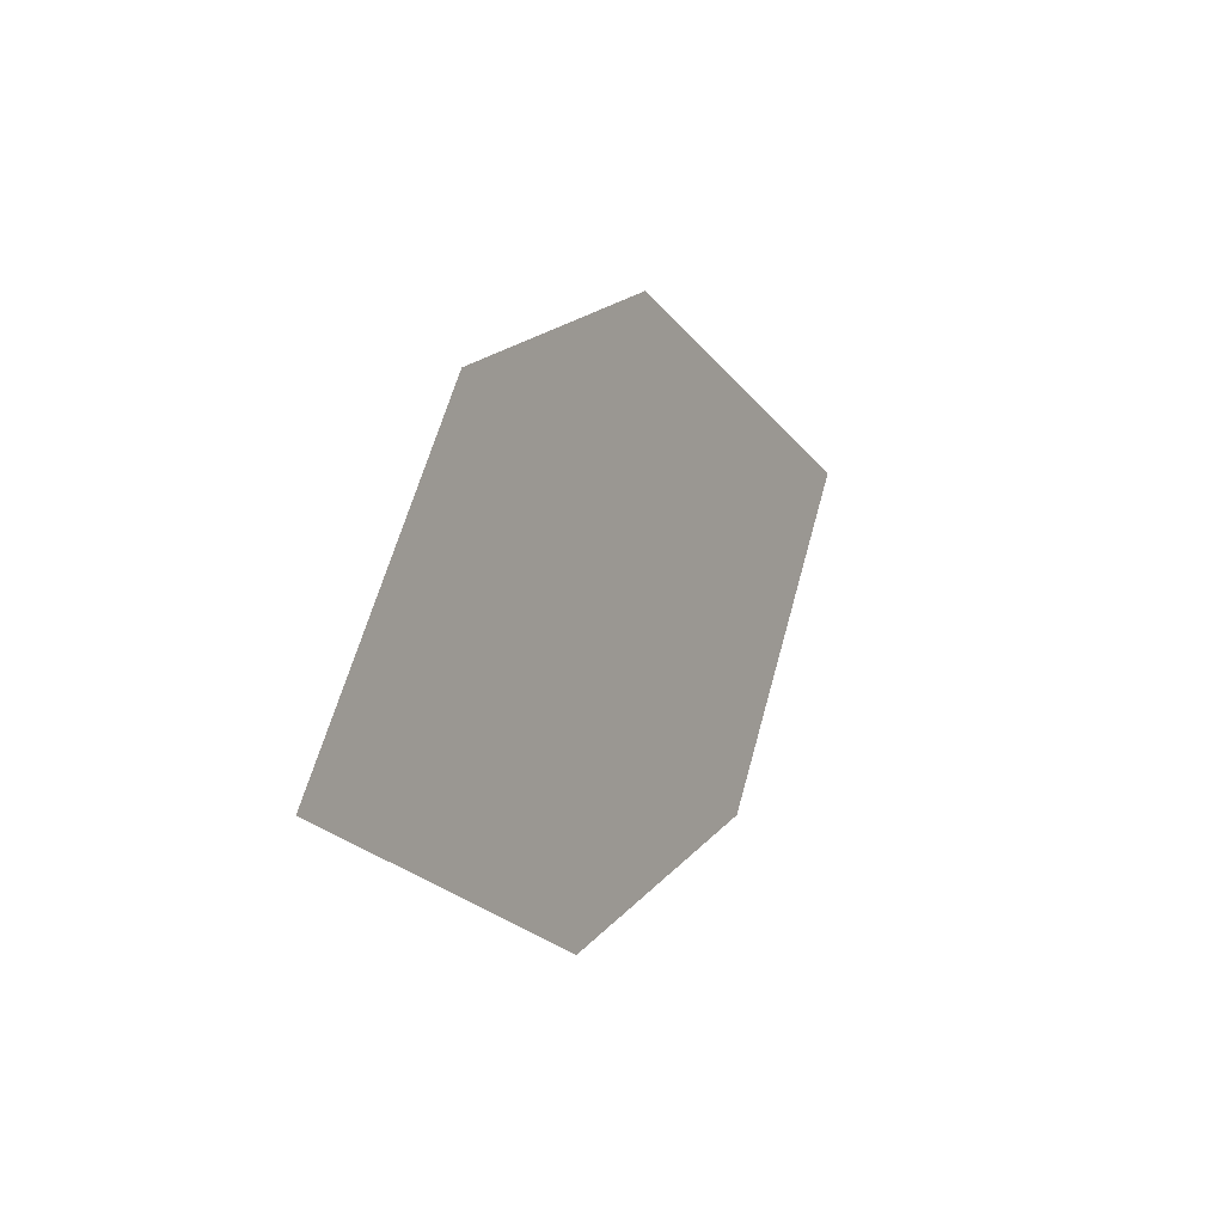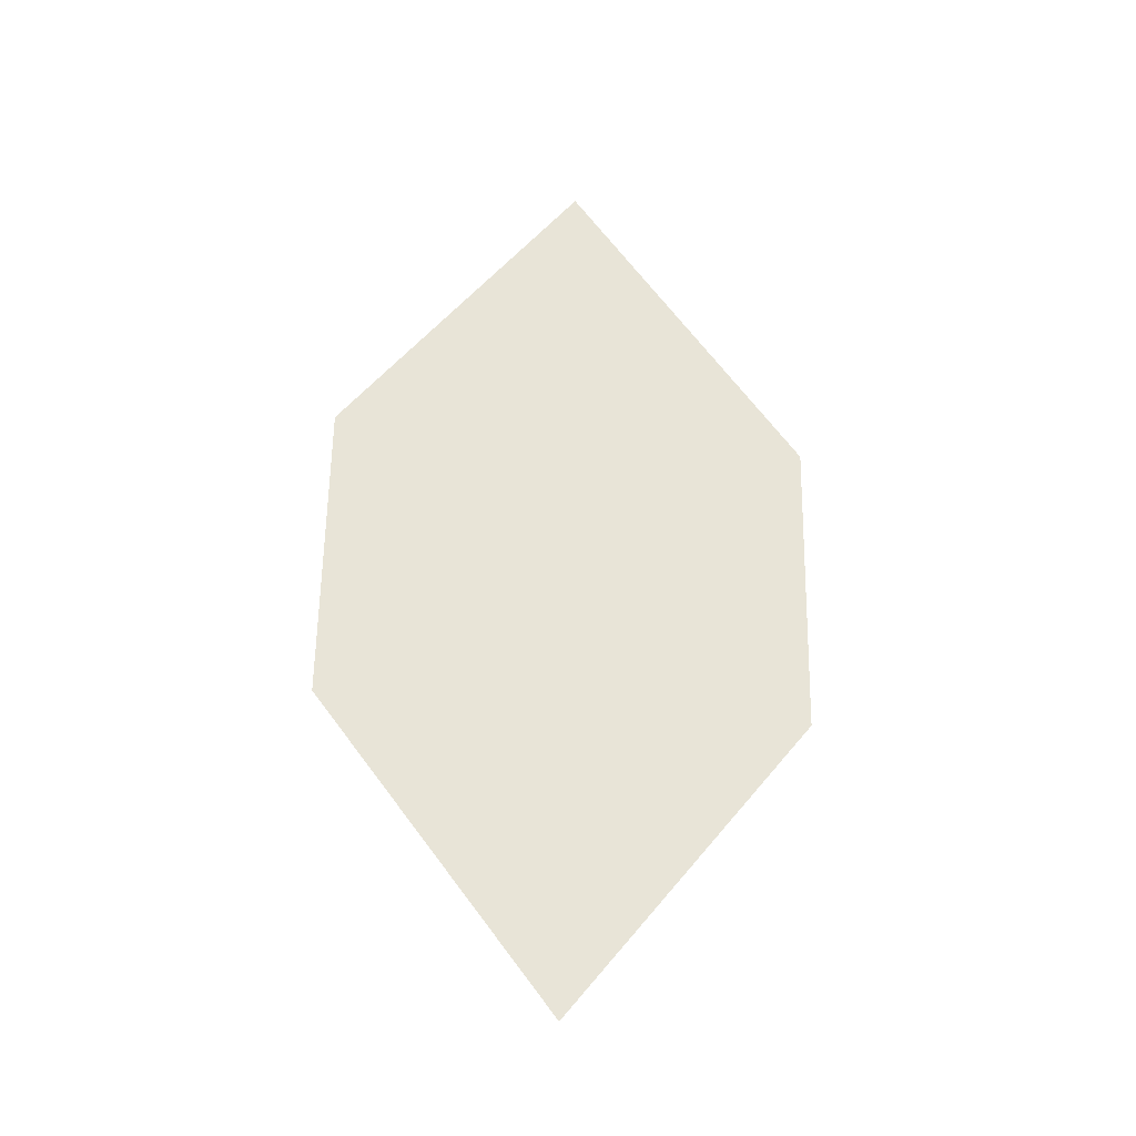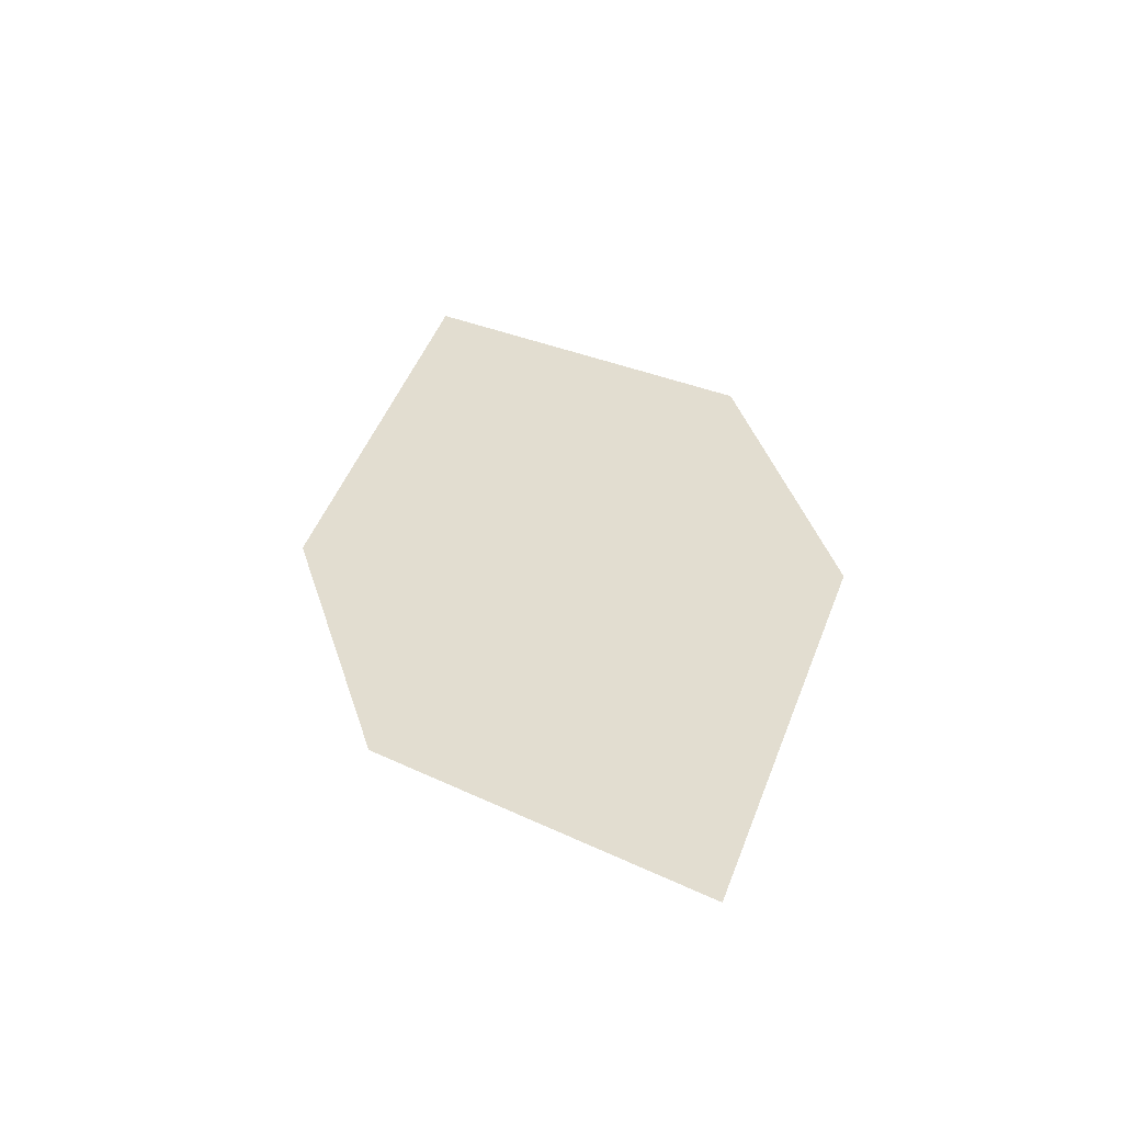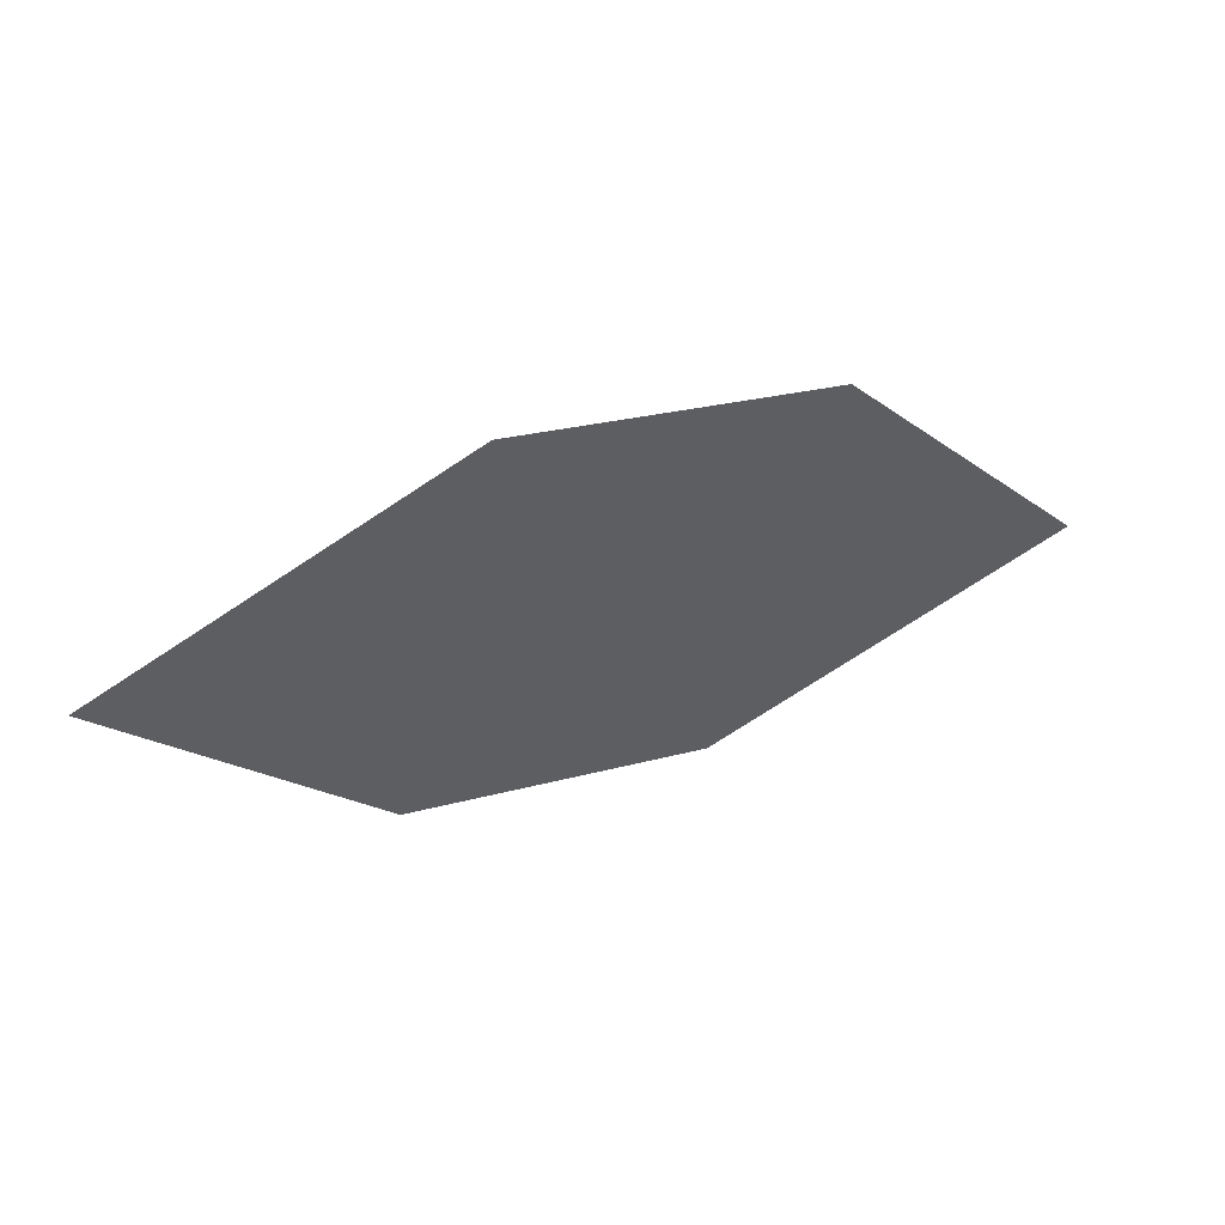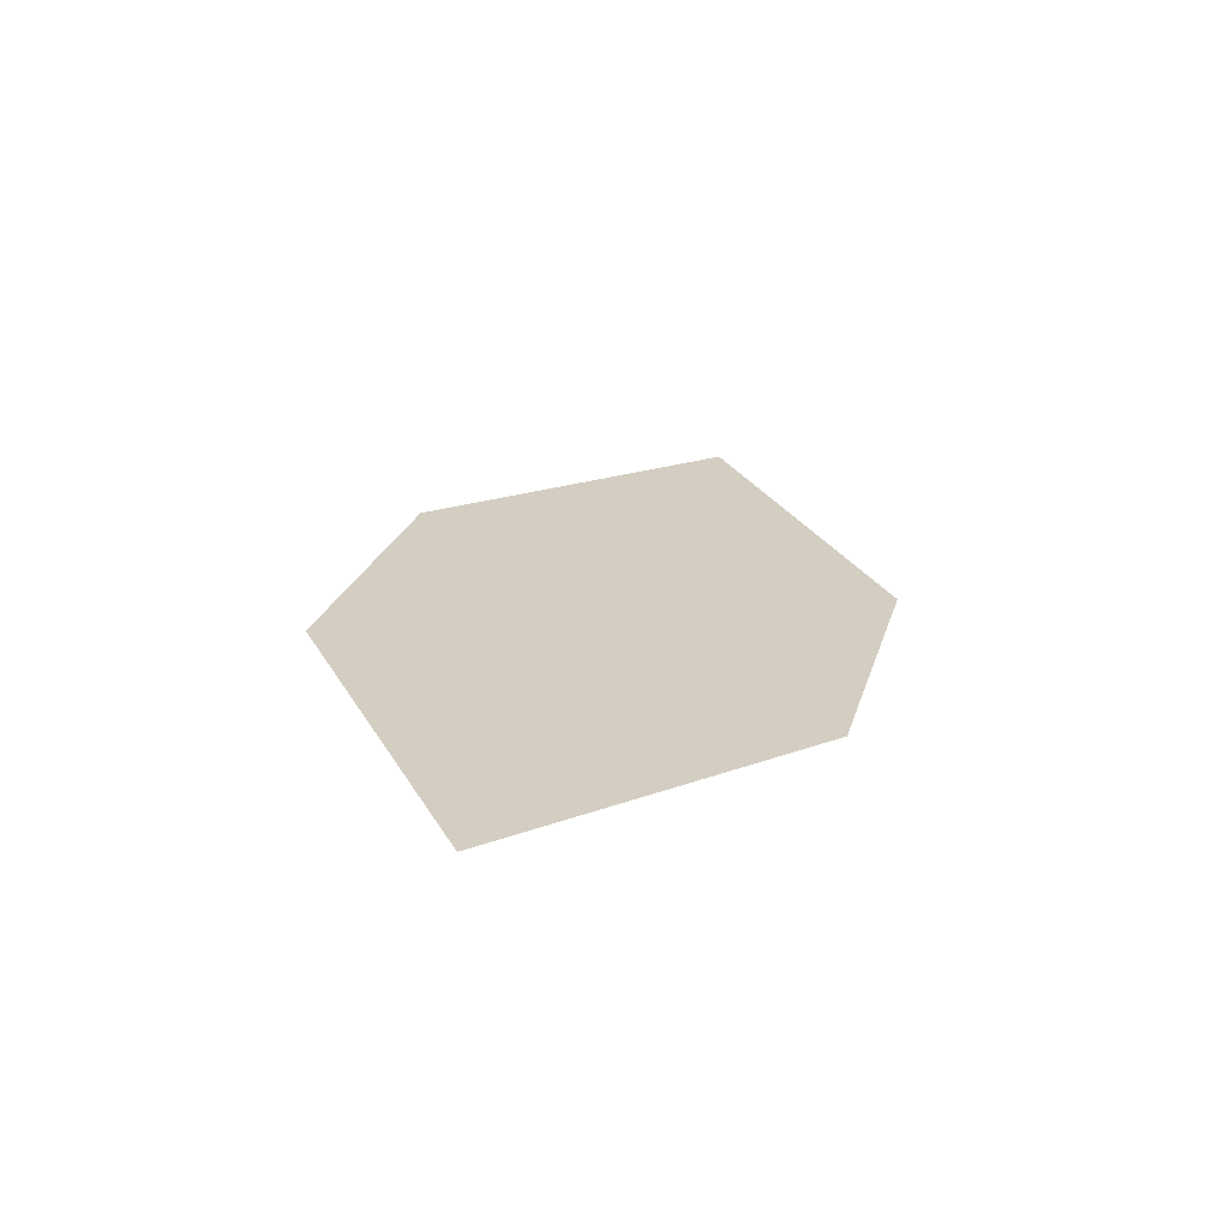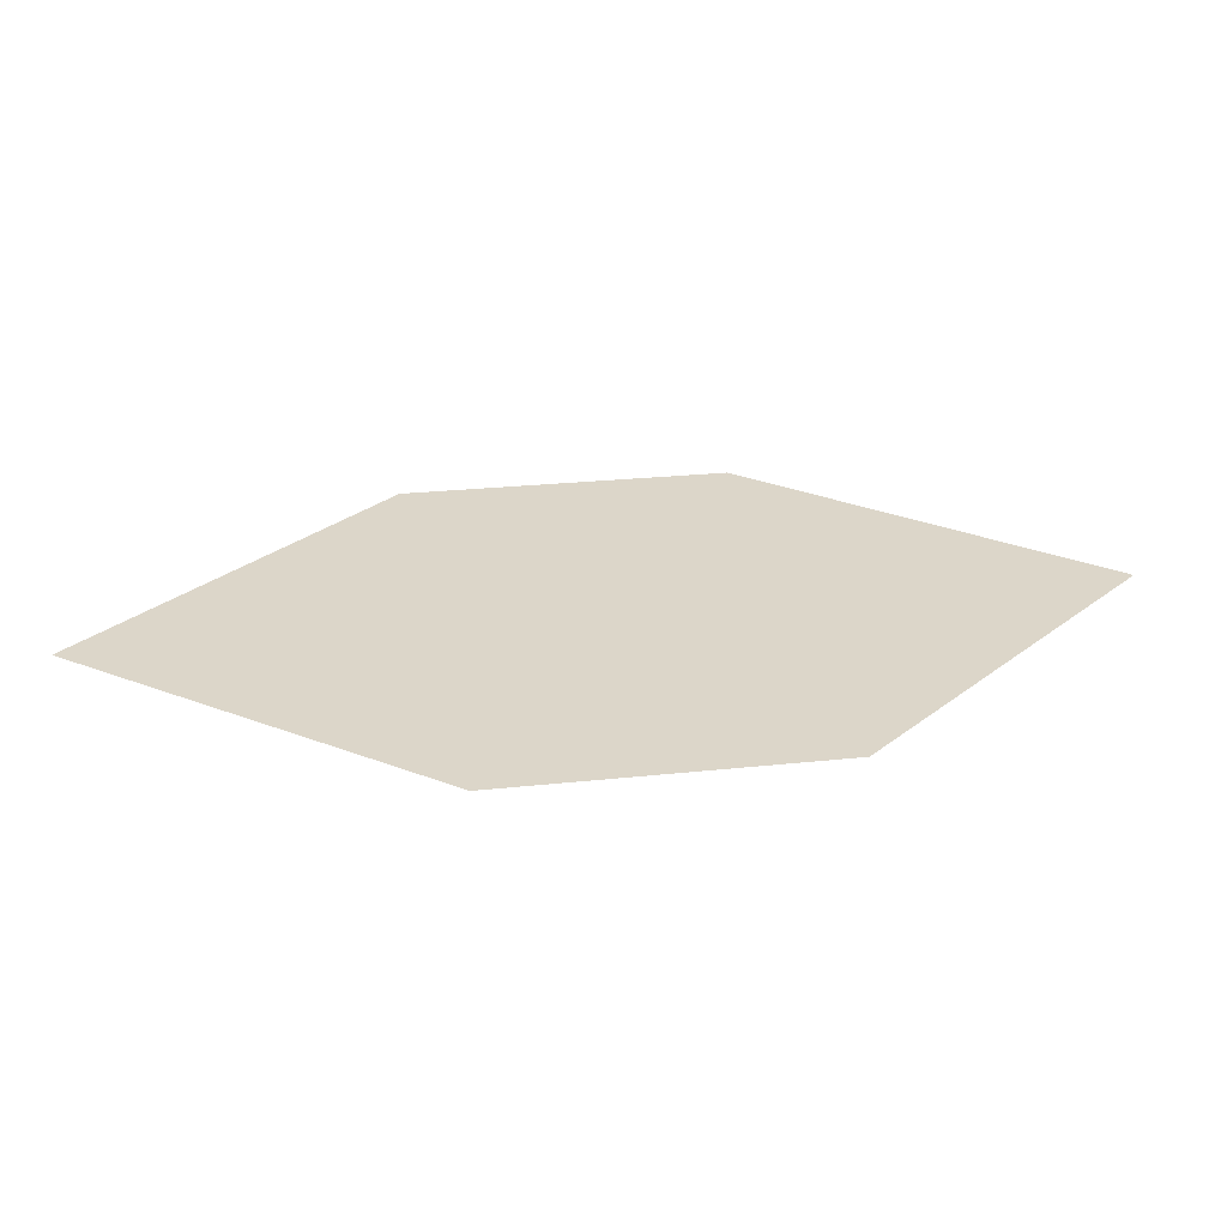
<metadata>
{"format":"obj","ext":"obj","renderer":"f3d","projection":"perspective","resolution":1024,"background":"white","views":[{"elev":8.2,"azim":107.8,"up":"+Y"},{"elev":51.8,"azim":-99.5,"up":"+Z"},{"elev":52.2,"azim":61.9,"up":"+Z"},{"elev":48.5,"azim":-33.8,"up":"+Y"},{"elev":12.5,"azim":-85.6,"up":"+Z"},{"elev":-54.3,"azim":167.1,"up":"+Y"}]}
</metadata>
<code>
o leaves.001
v 0.01223 0.06271 0.6442
v 0.05295 0.01644 0.6478
v 0.1524 0.0367 0.6704
v 0.06498 0.09164 0.658
v 0.1117 0.08297 0.6668
v 0.09968 0.007771 0.6565
f 1 2 6 3
f 1 3 5 4

</code>
